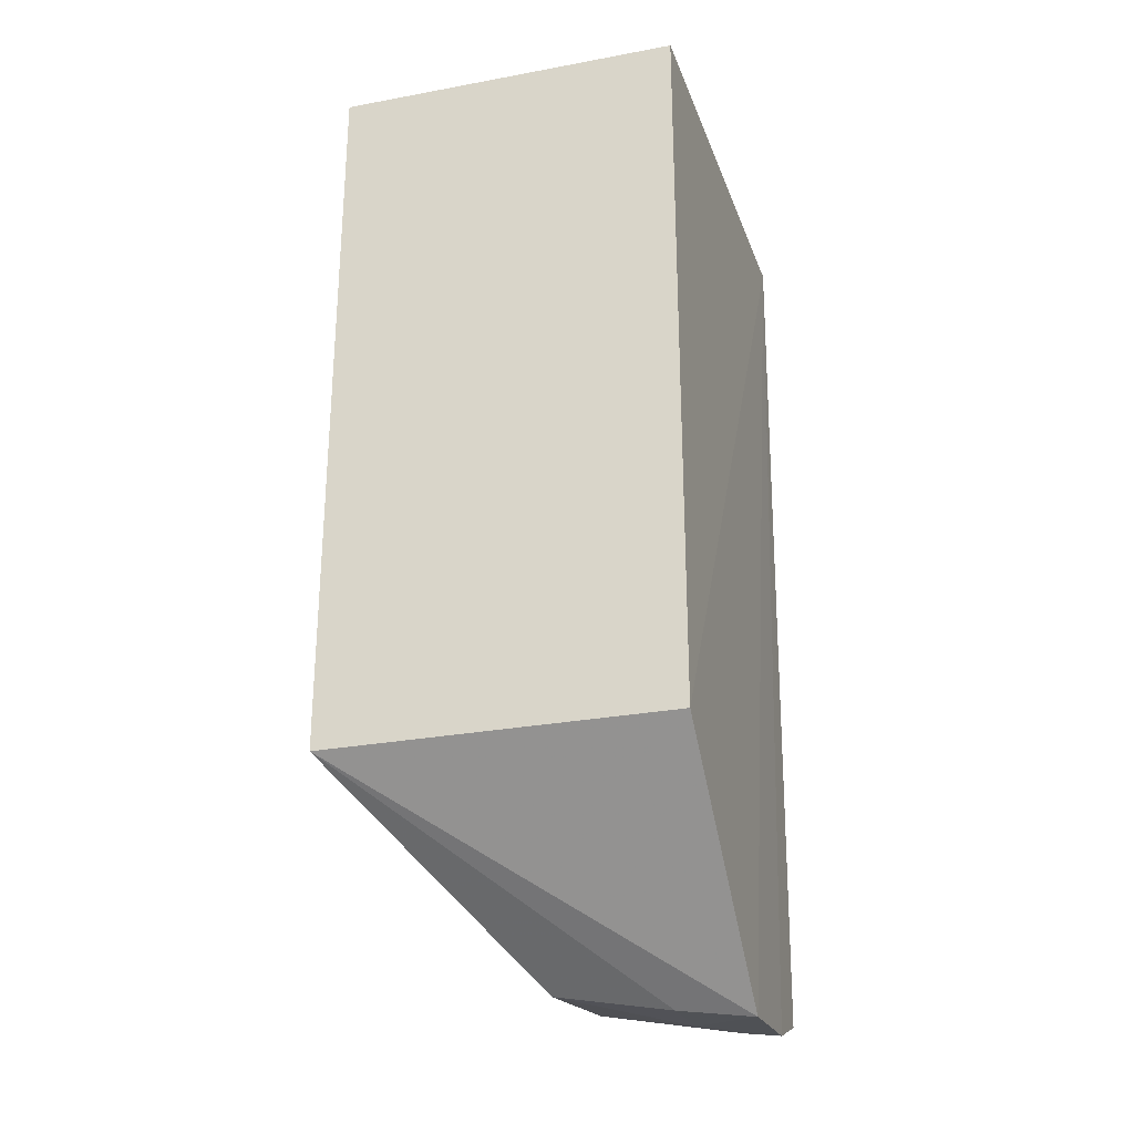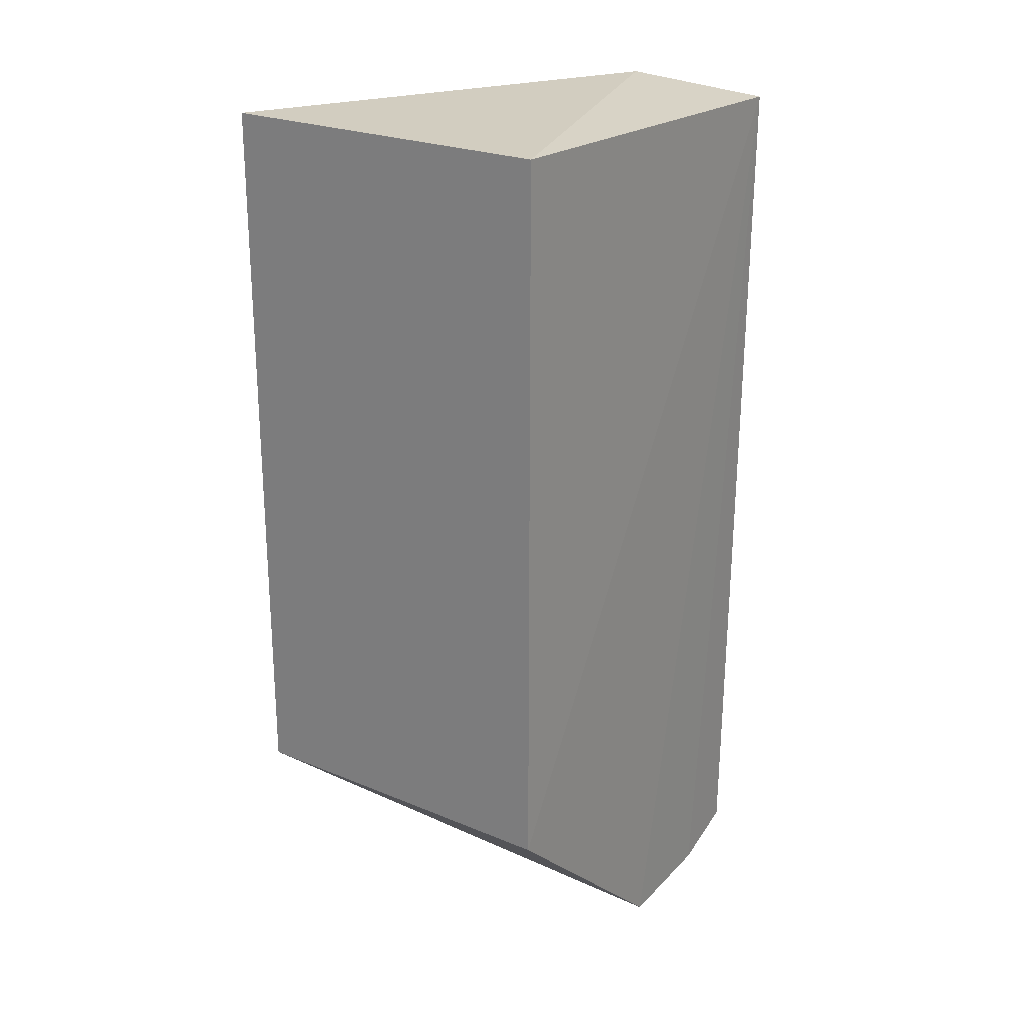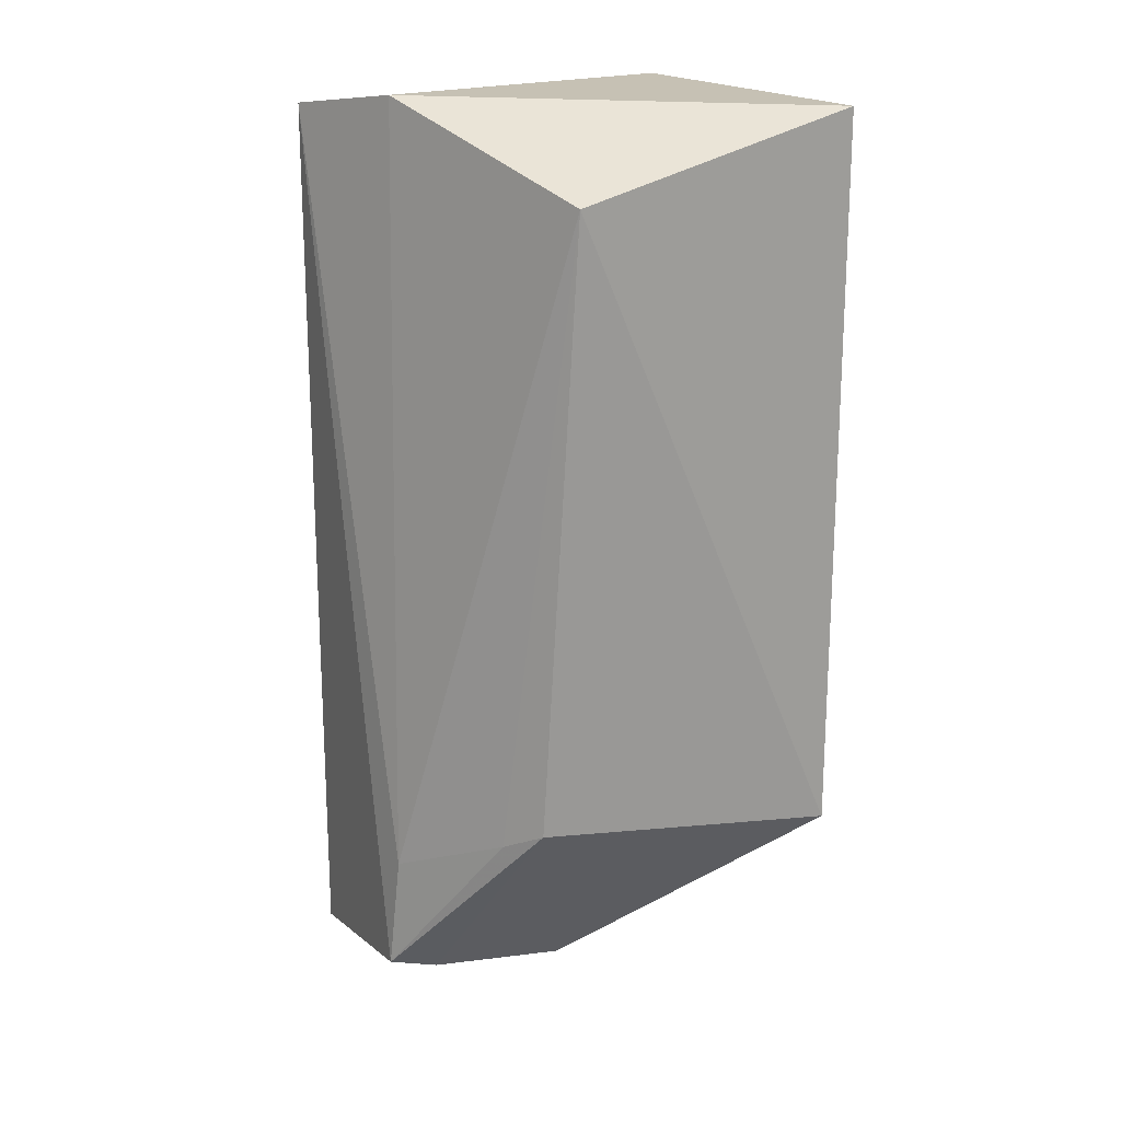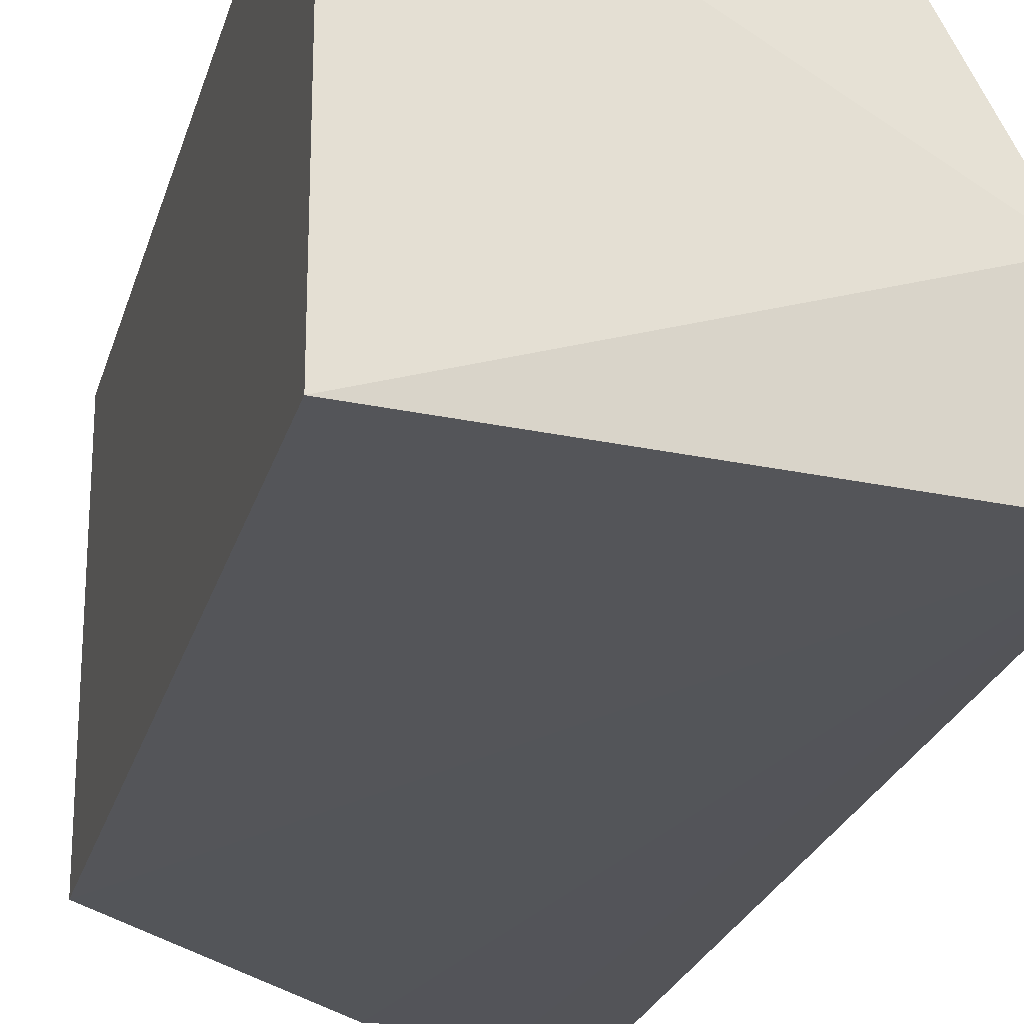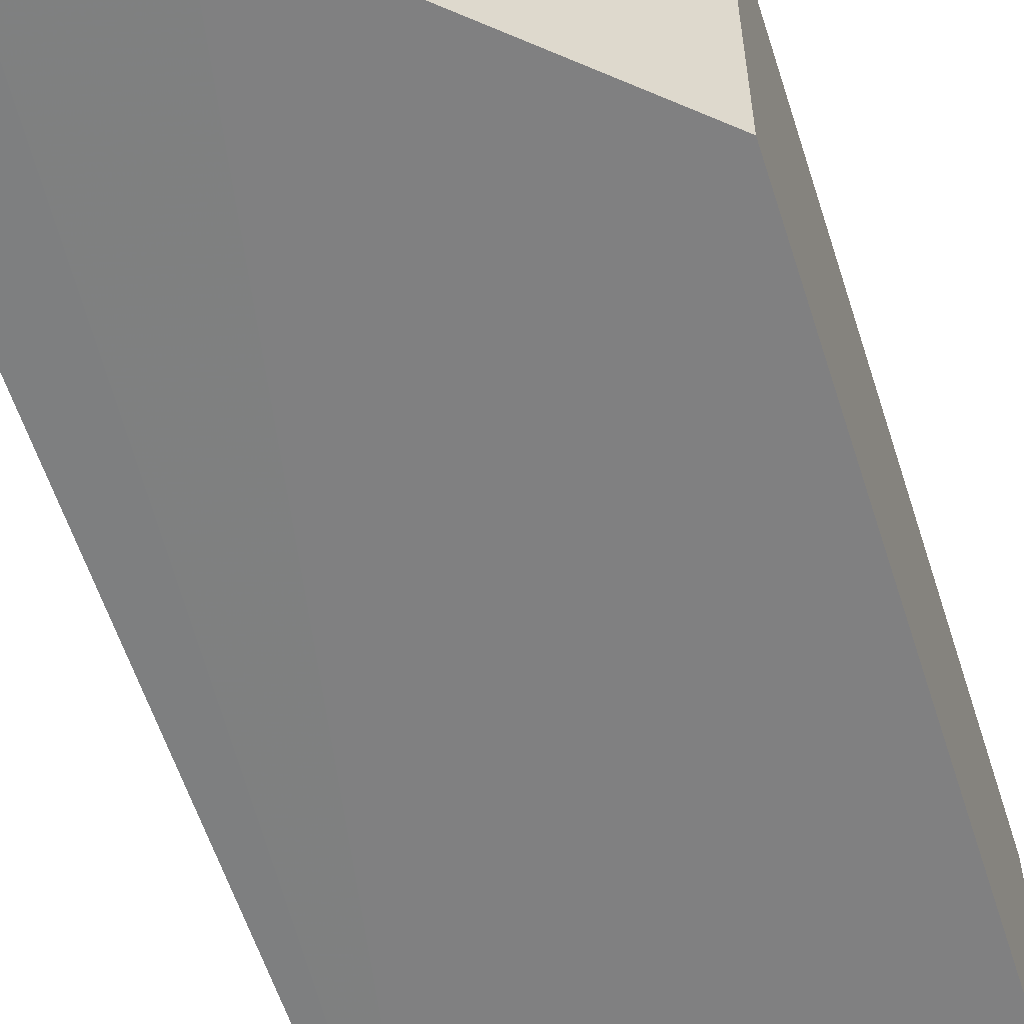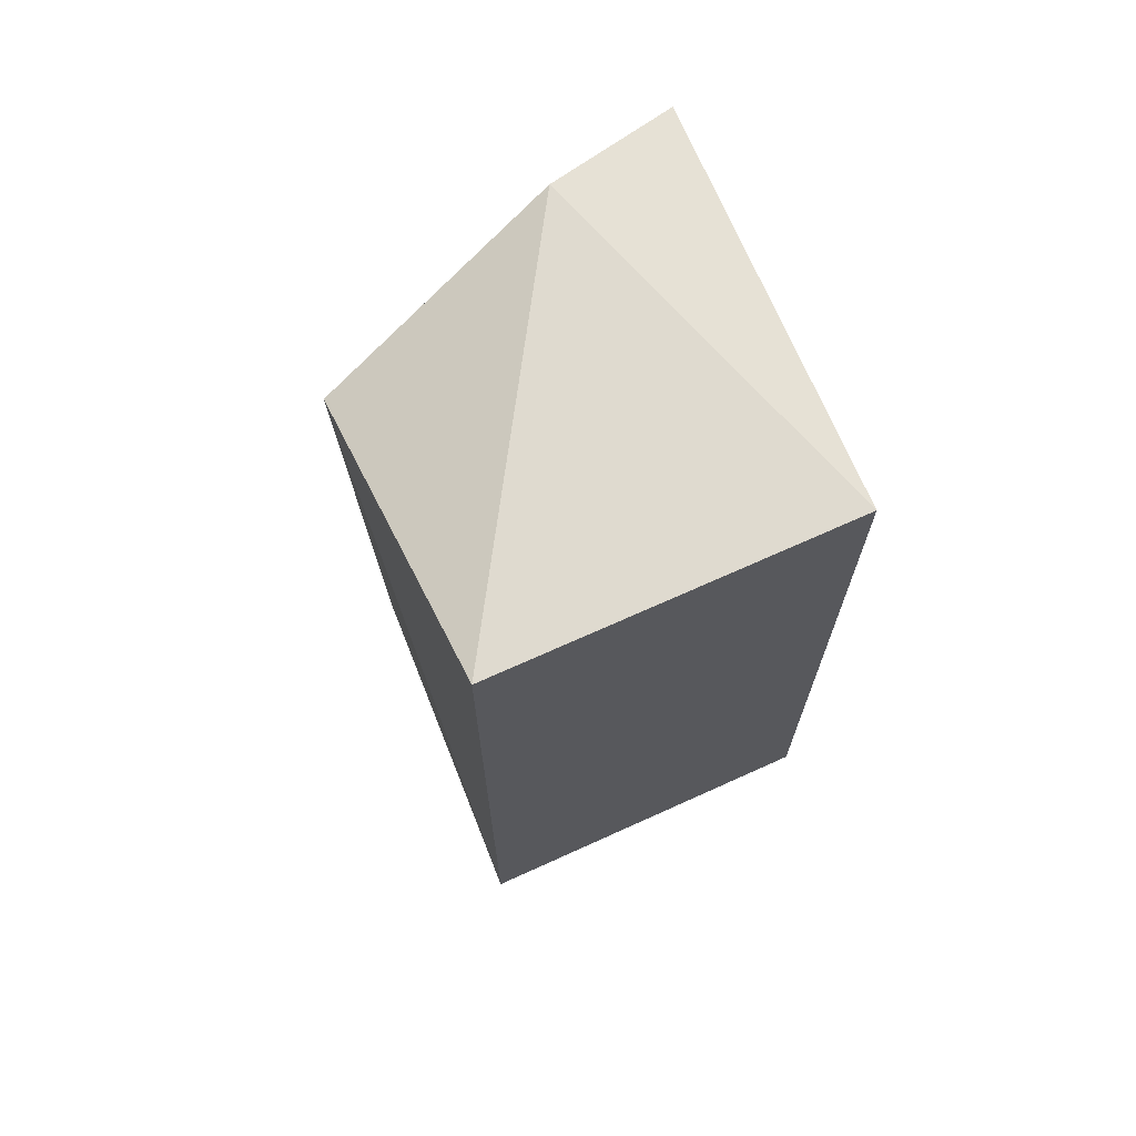
<metadata>
{"format":"obj","ext":"obj","renderer":"f3d","projection":"perspective","resolution":1024,"background":"white","views":[{"elev":-27.8,"azim":105.9,"up":"+Y"},{"elev":23.8,"azim":124.9,"up":"+Y"},{"elev":19.0,"azim":-30.5,"up":"+Y"},{"elev":-24.2,"azim":165.6,"up":"+Z"},{"elev":-59.2,"azim":17.7,"up":"+Z"},{"elev":69.6,"azim":65.6,"up":"+Y"}]}
</metadata>
<code>
v -0.05111 0.04295 0.1763
v -0.05111 -0.03588 0.1763
v -0.05111 0.04295 0.1389
v -0.09462 0.04197 0.1373
v -0.08656 -0.03021 0.1748
v -0.07577 -0.05795 0.1385
v -0.09081 0.04389 0.1514
v -0.08364 0.03538 0.1771
v -0.05111 -0.03588 0.1389
v -0.09508 -0.05392 0.1384
v -0.09103 -0.05223 0.1583
v -0.09707 -0.04969 0.159
v -0.08775 -0.05671 0.1384
v -0.07579 -0.05432 0.1593
v -0.09631 -0.03724 0.1602
v -0.09424 -0.05196 0.1542
v -0.07568 -0.05674 0.1466
v -0.08393 -0.05609 0.1465
v -0.08929 -0.03225 0.1711
v -0.08753 -0.05618 0.1424
f 1 2 3
f 7 1 3
f 7 3 4
f 8 5 2
f 8 2 1
f 8 1 7
f 9 3 2
f 9 2 6
f 9 6 4
f 9 4 3
f 12 11 5
f 12 4 10
f 13 10 4
f 13 4 6
f 14 2 5
f 14 5 11
f 15 7 4
f 15 4 12
f 15 8 7
f 16 12 10
f 16 11 12
f 16 10 13
f 17 6 2
f 17 2 14
f 18 14 11
f 18 17 14
f 18 13 6
f 18 6 17
f 19 15 12
f 19 12 5
f 19 5 8
f 19 8 15
f 20 16 13
f 20 11 16
f 20 18 11
f 20 13 18

</code>
